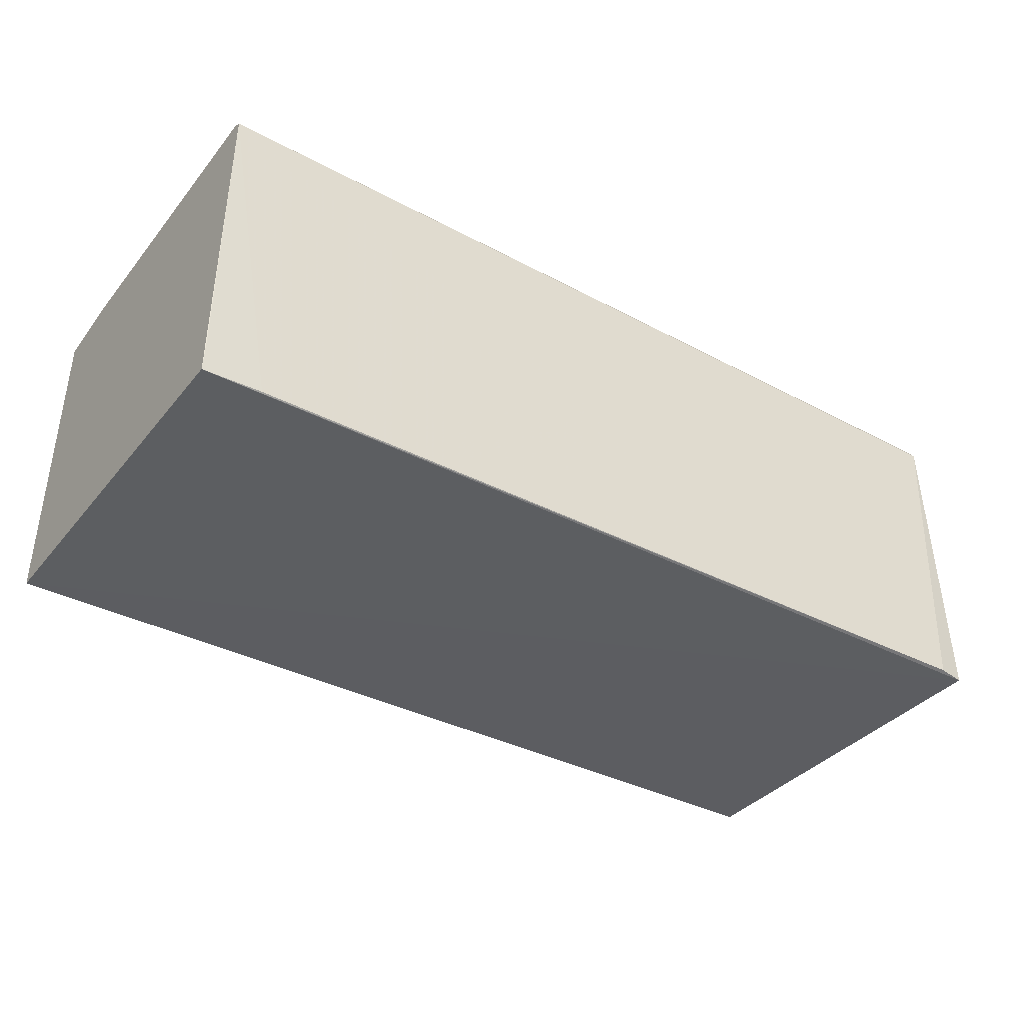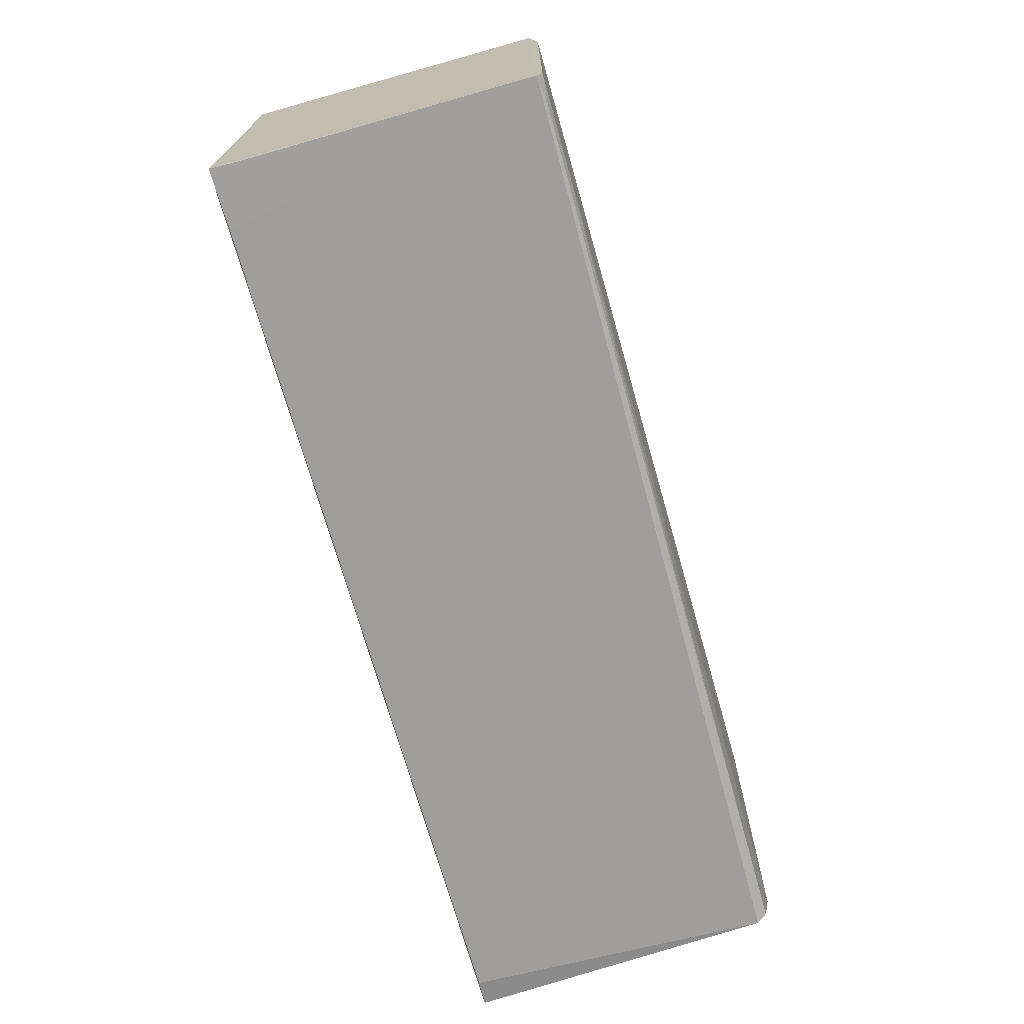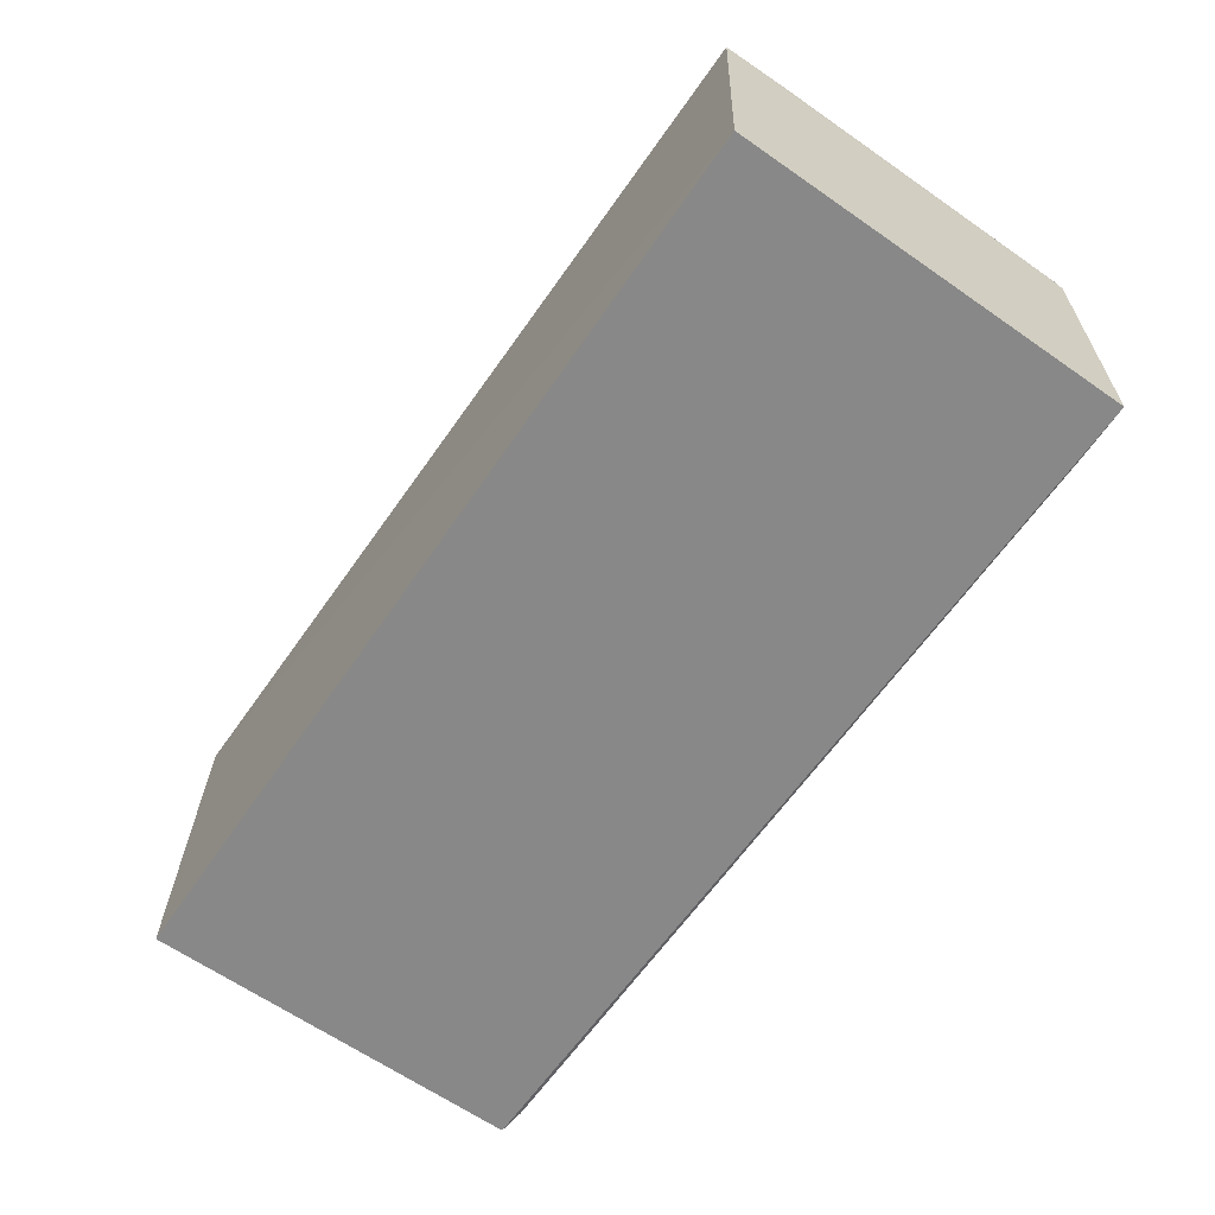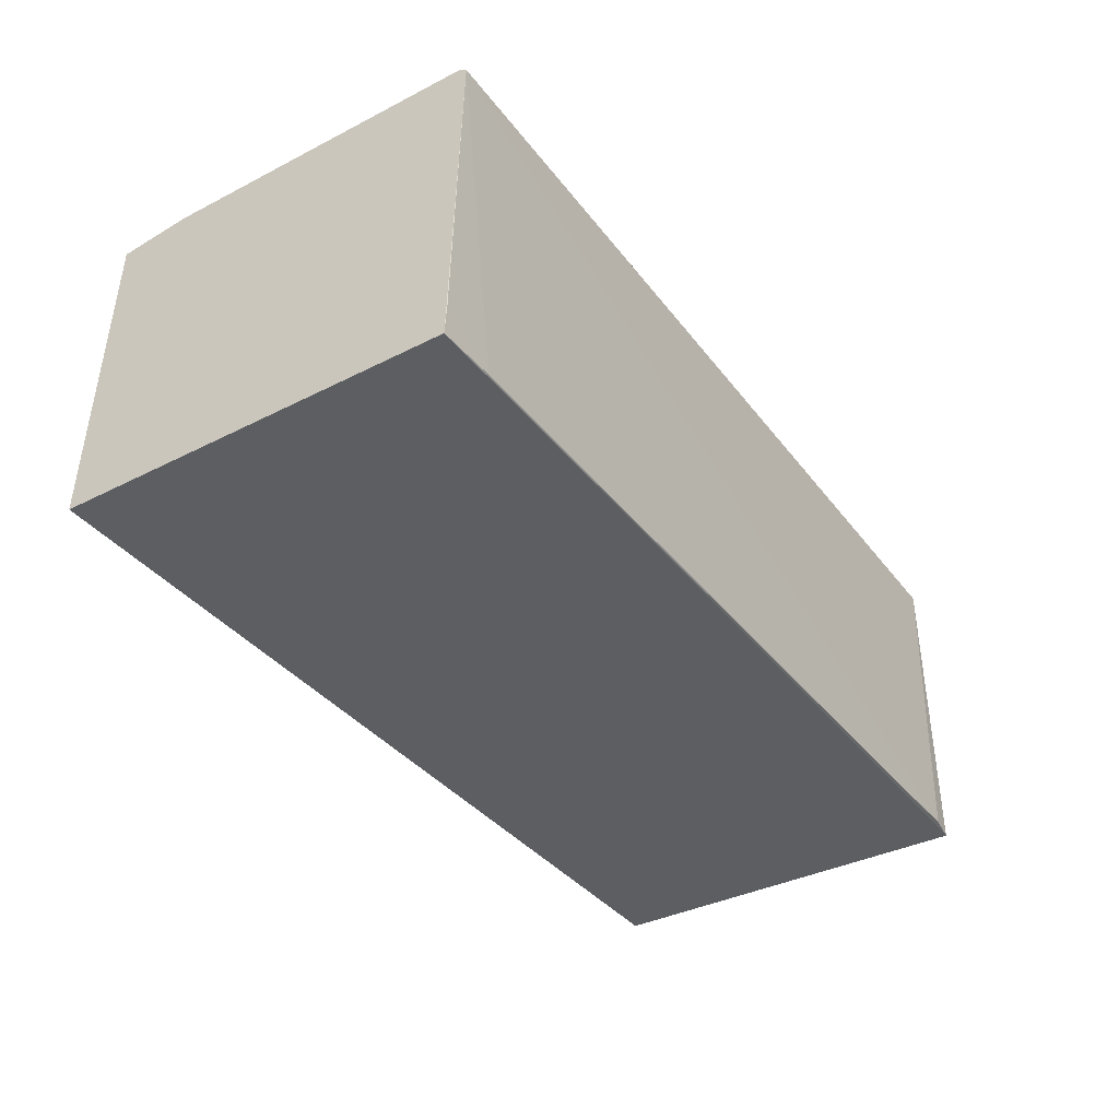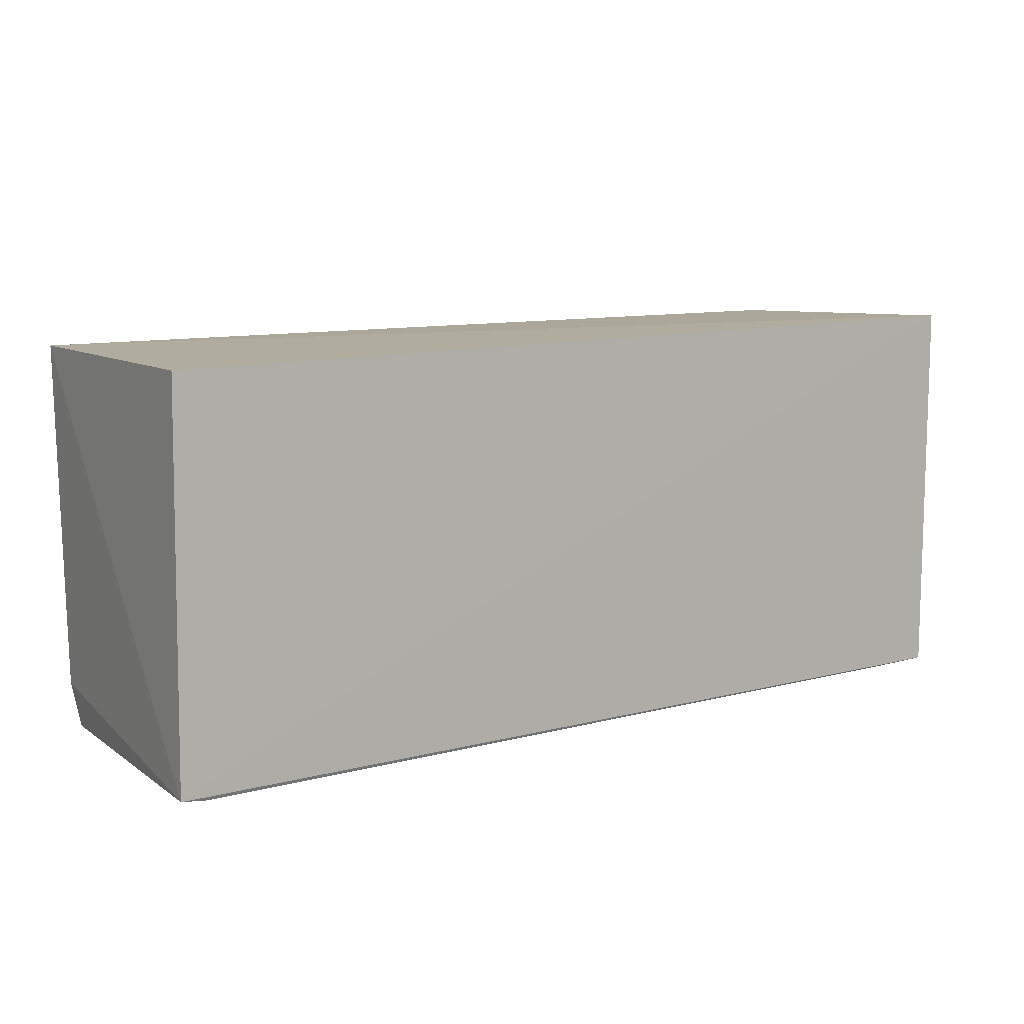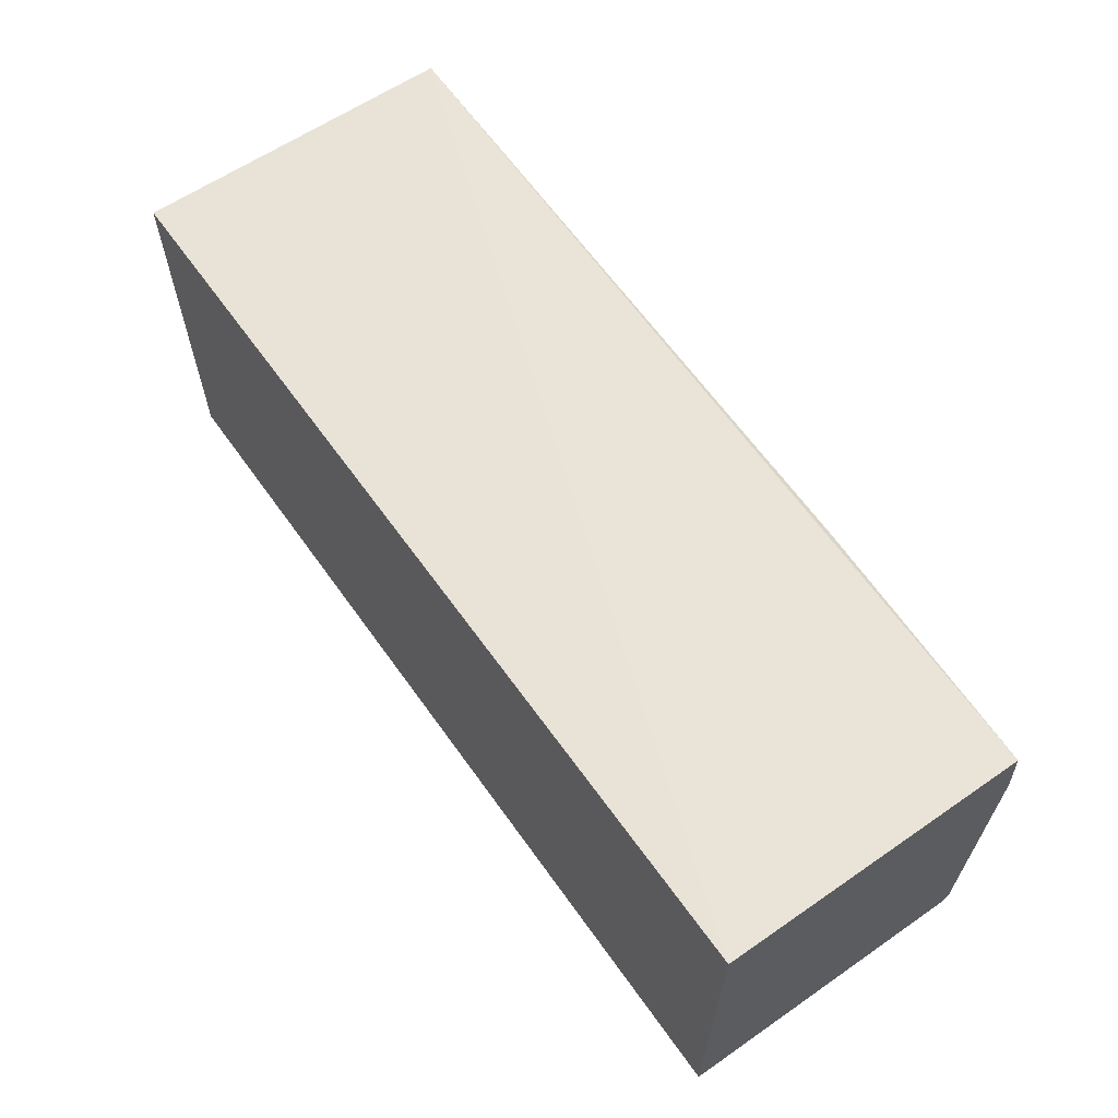
<metadata>
{"format":"obj","ext":"obj","renderer":"f3d","projection":"perspective","resolution":1024,"background":"white","views":[{"elev":-37.2,"azim":-34.2,"up":"+Z"},{"elev":-71.0,"azim":-74.2,"up":"+Y"},{"elev":-62.8,"azim":-125.1,"up":"+Z"},{"elev":-37.9,"azim":-57.0,"up":"+Z"},{"elev":9.9,"azim":146.9,"up":"+Y"},{"elev":63.1,"azim":-125.3,"up":"+Y"}]}
</metadata>
<code>
v 0.1617 0.03396 0.2661
v 0.1599 -0.03492 0.2631
v 0.1626 0.03419 0.2101
v 0.002421 0.03647 0.2102
v 0.002507 -0.03299 0.2658
v 0.002443 -0.0328 0.2102
v 0.1633 -0.03383 0.21
v 0.1606 -0.02743 0.2657
v 0.002454 0.03454 0.2643
v 0.00245 -0.03457 0.2649
v 0.1593 -0.03361 0.2649
v 0.002529 0.0221 0.2658
v 0.1585 -0.03445 0.2103
v 0.007562 -0.03413 0.2653
v 0.04809 0.0334 0.2658
v 0.01271 -0.0331 0.2104
v 0.007541 0.02704 0.2656
v 0.00258 -0.03303 0.2155
f 1 3 4
f 7 3 1
f 7 6 4
f 7 4 3
f 8 1 5
f 8 7 1
f 8 2 7
f 9 1 4
f 10 9 4
f 10 4 6
f 11 8 5
f 11 2 8
f 11 10 2
f 12 5 1
f 12 10 5
f 12 9 10
f 13 7 2
f 13 2 10
f 13 6 7
f 14 11 5
f 14 5 10
f 14 10 11
f 15 12 1
f 15 1 9
f 16 13 10
f 16 6 13
f 17 15 9
f 17 9 12
f 17 12 15
f 18 16 10
f 18 10 6
f 18 6 16

</code>
